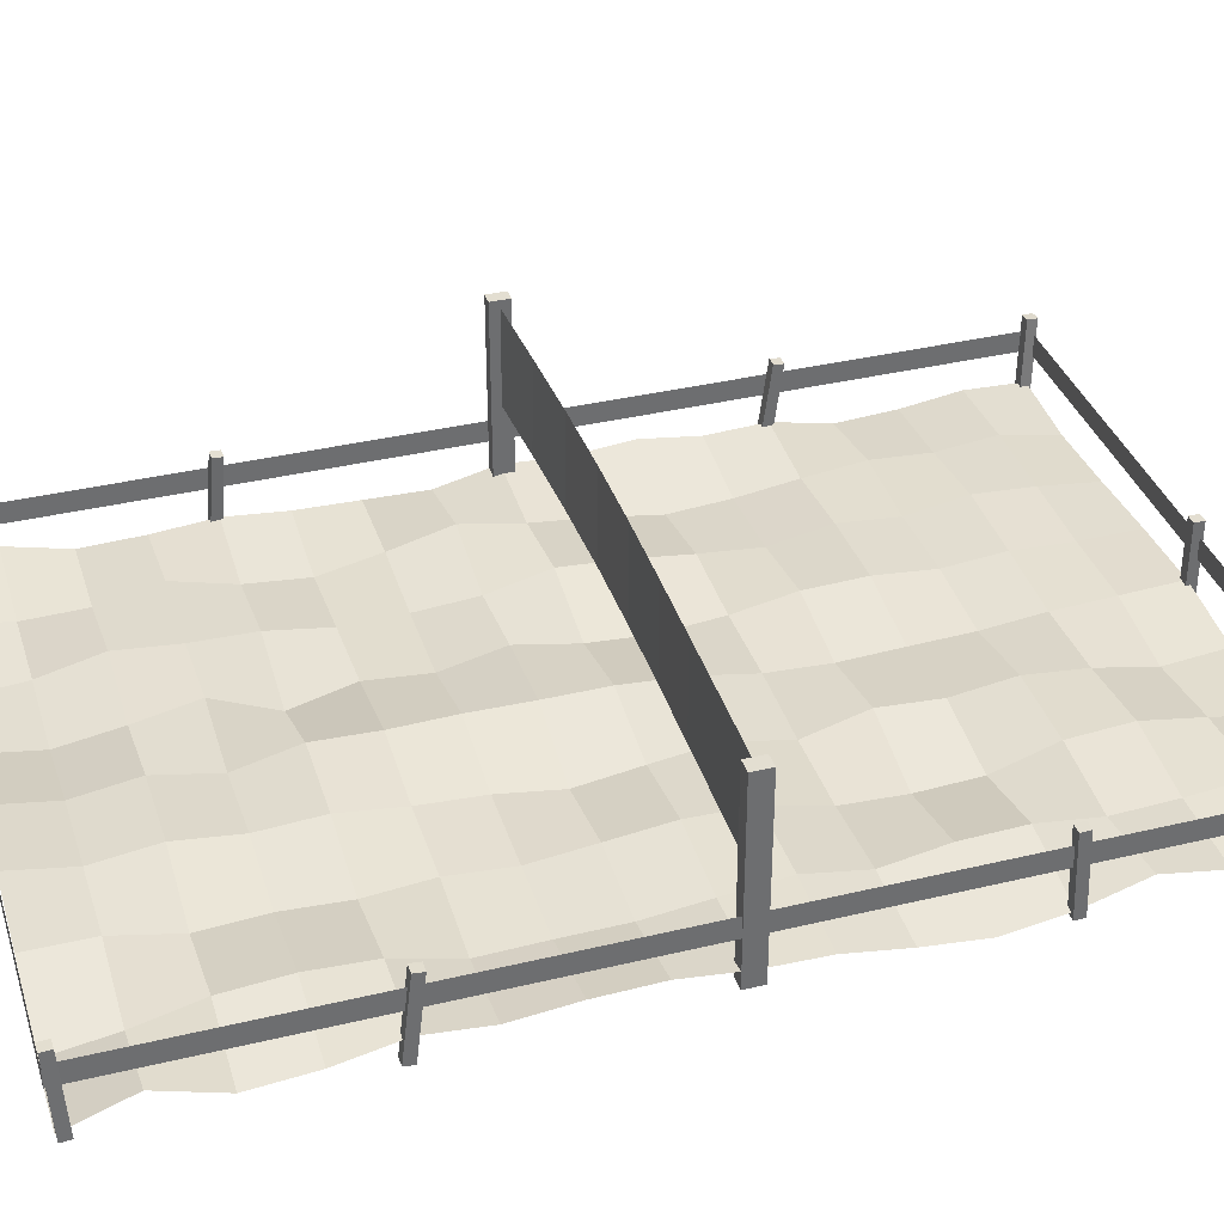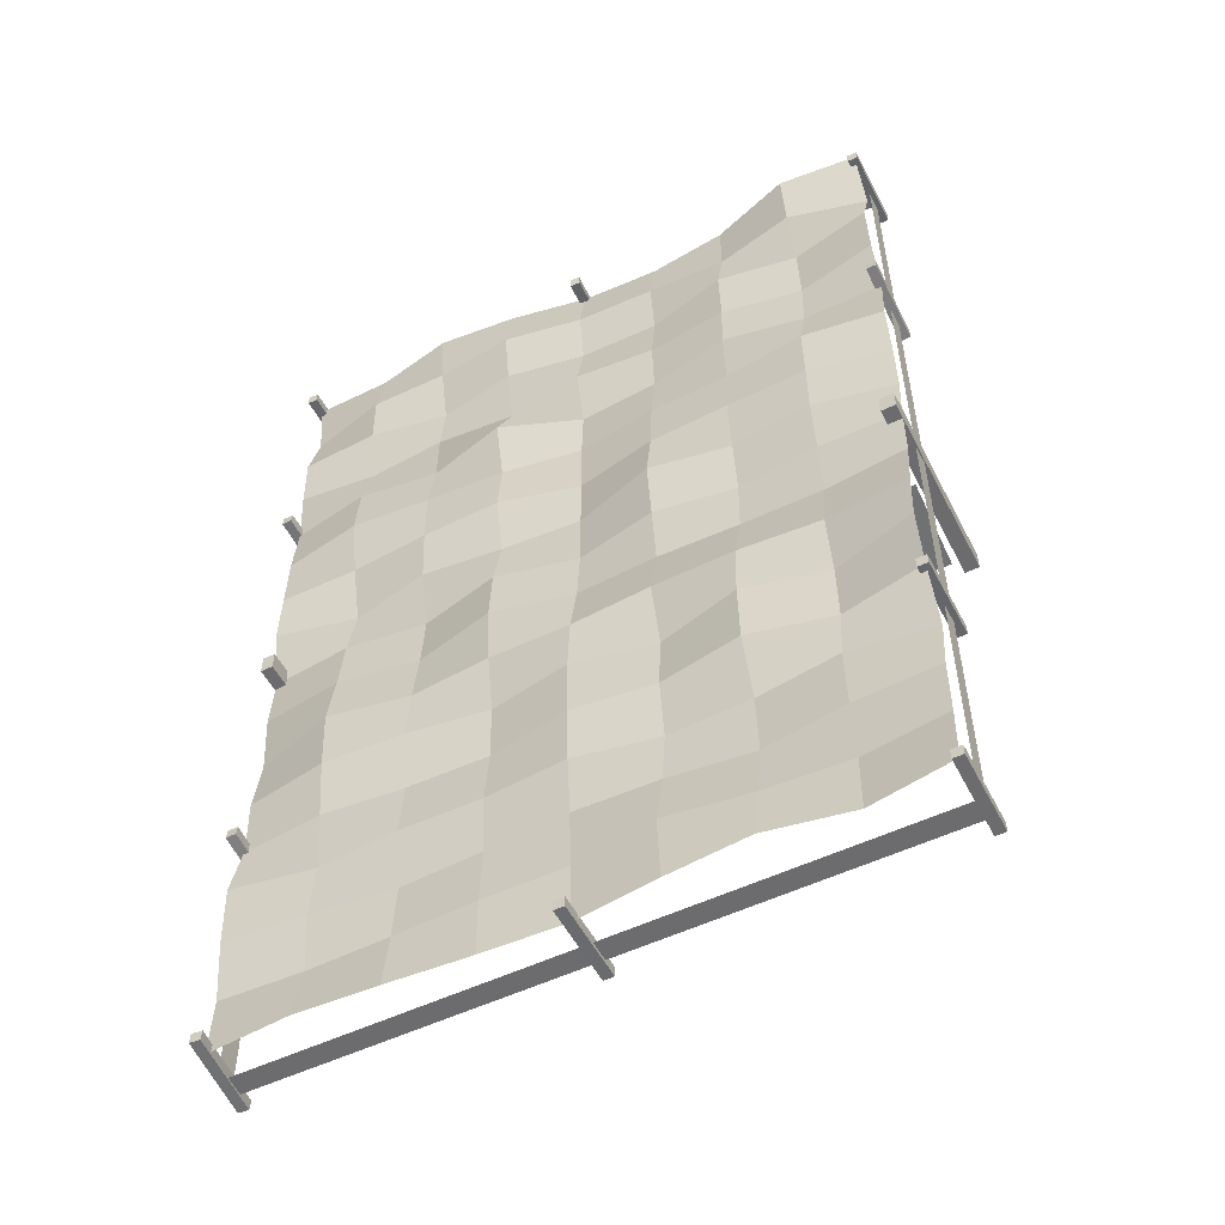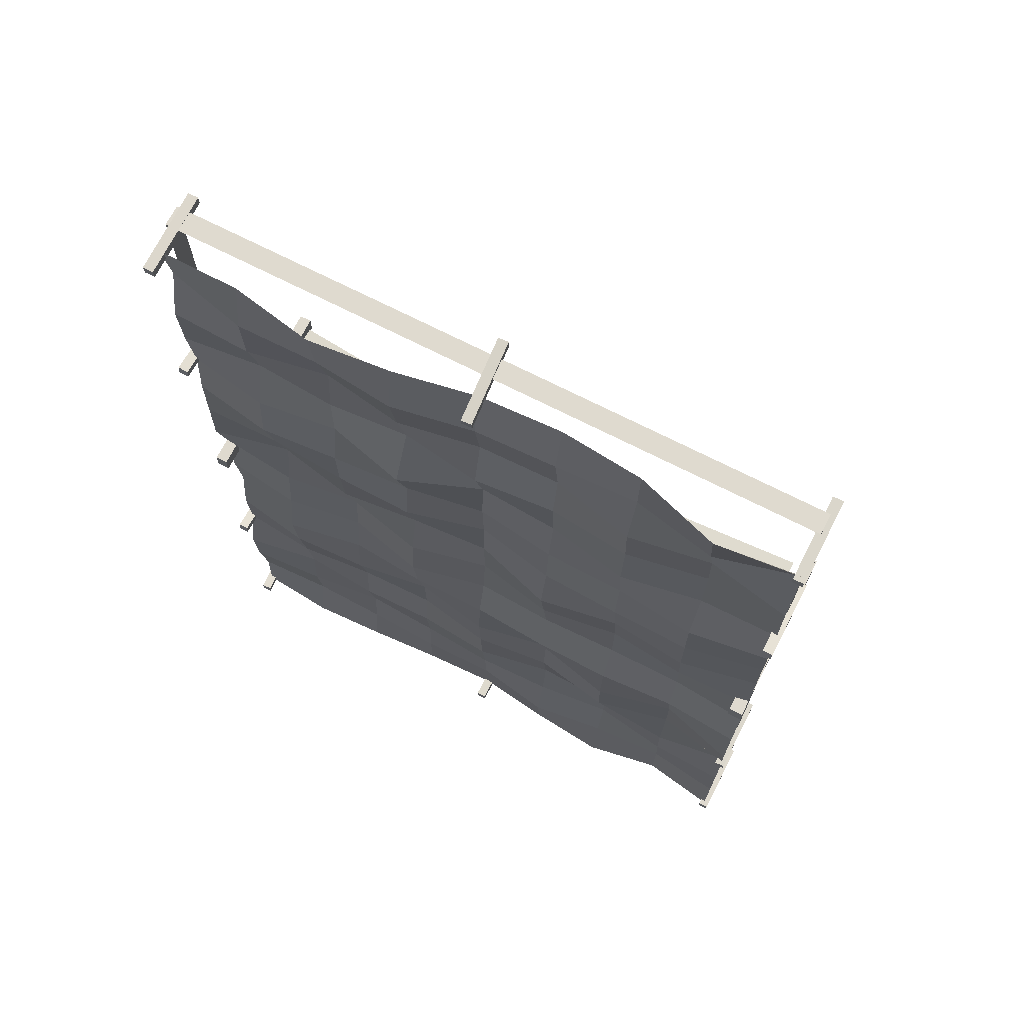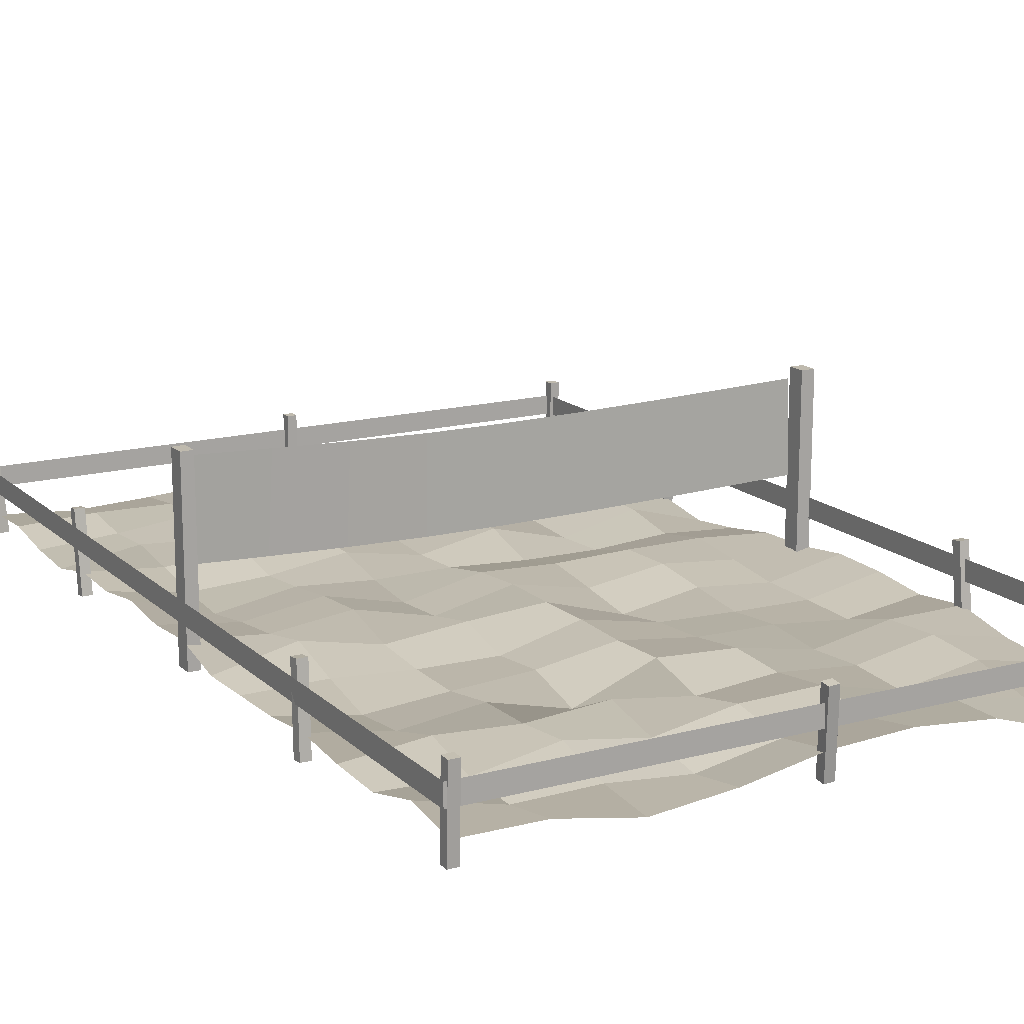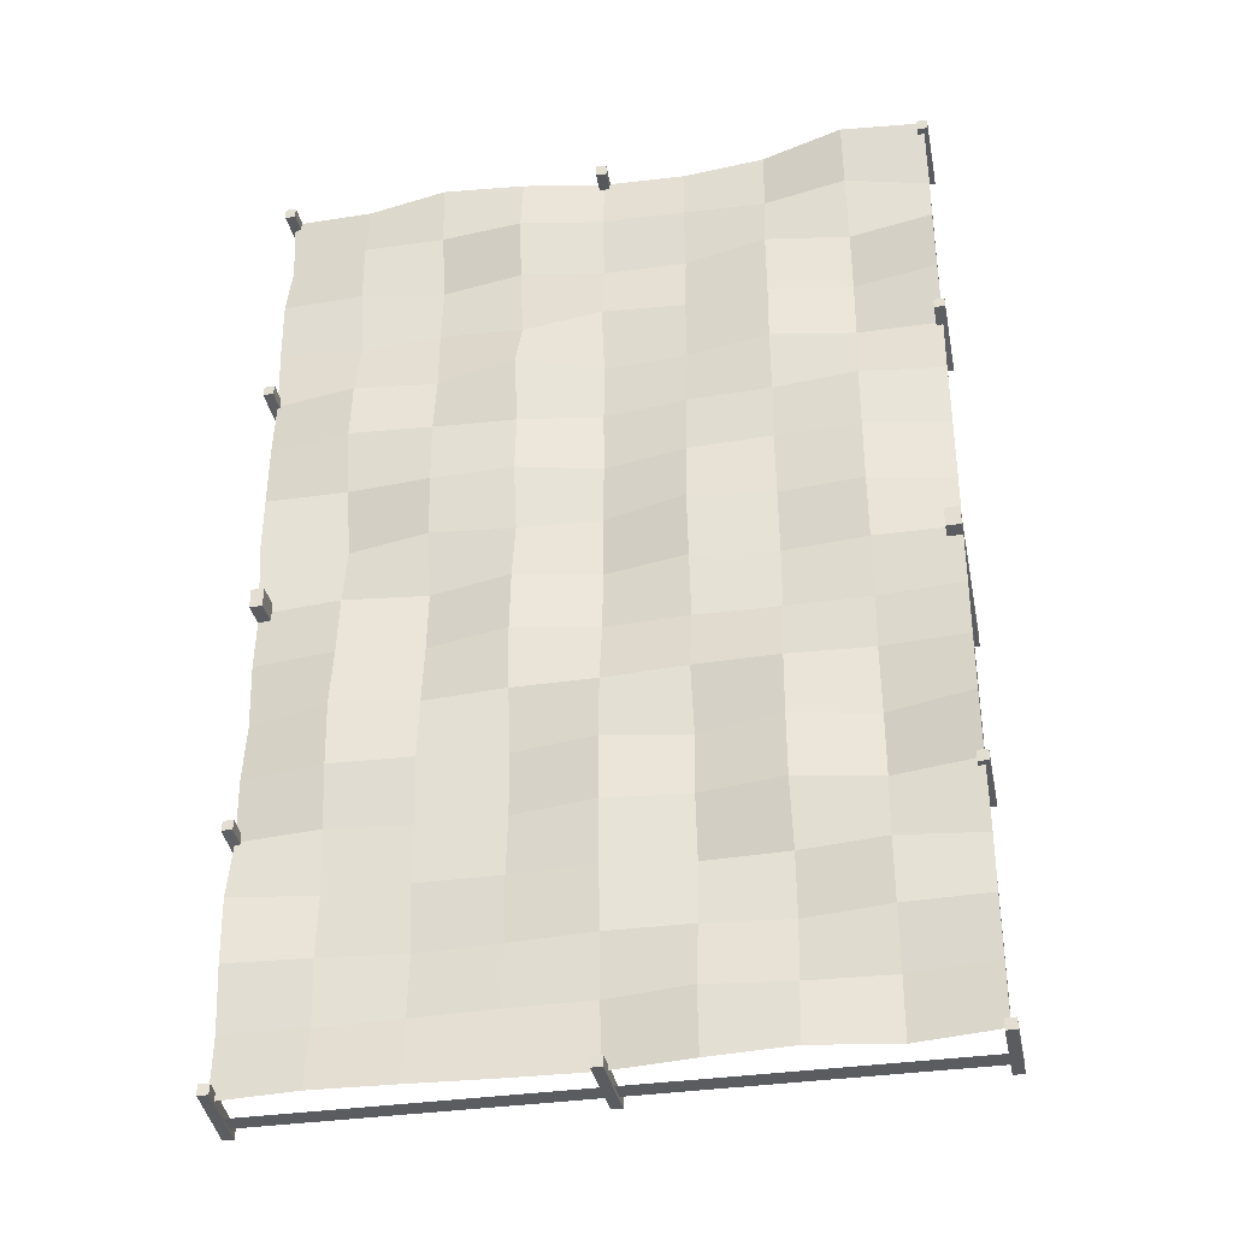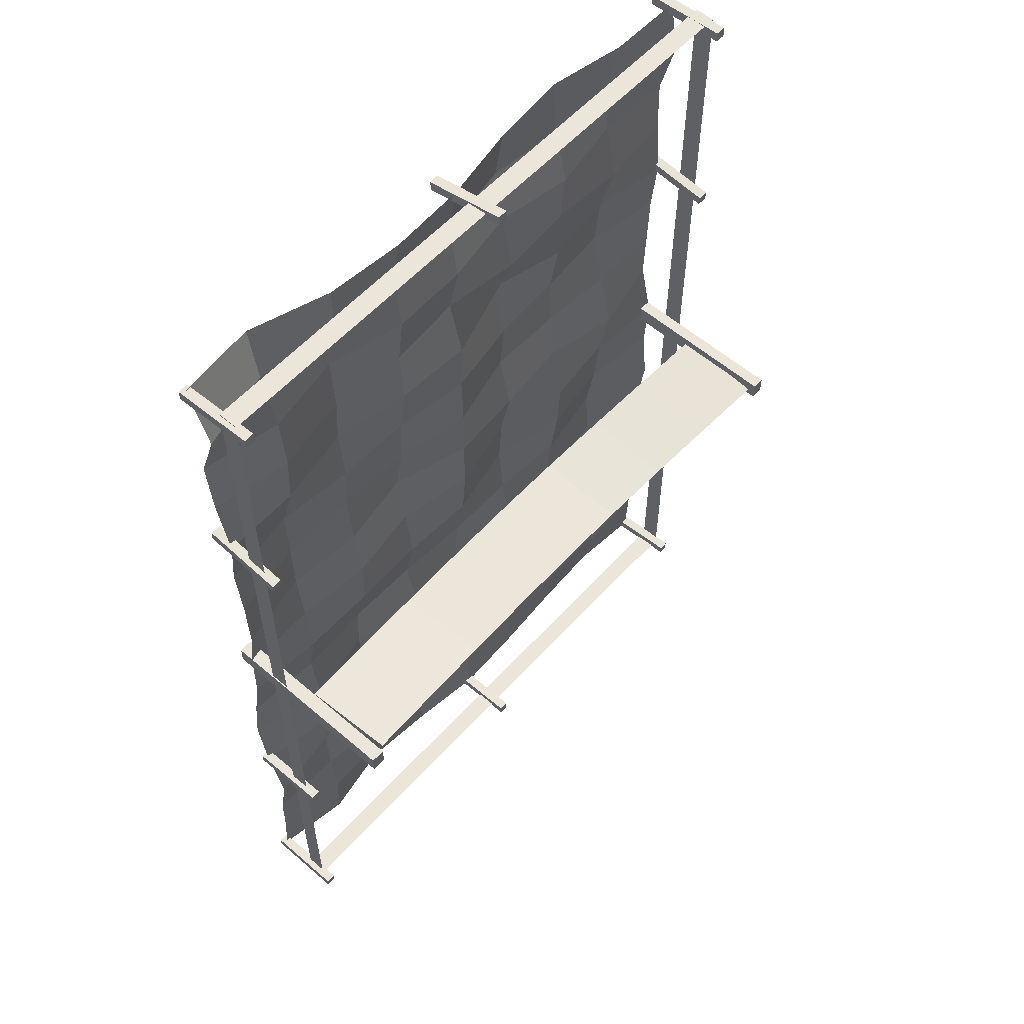
<metadata>
{"format":"obj","ext":"obj","renderer":"f3d","projection":"perspective","resolution":1024,"background":"white","views":[{"elev":36.2,"azim":72.6,"up":"+Y"},{"elev":-53.8,"azim":26.9,"up":"+Z"},{"elev":70.7,"azim":27.1,"up":"+Z"},{"elev":15.7,"azim":-29.4,"up":"+Y"},{"elev":-34.7,"azim":11.3,"up":"+Z"},{"elev":57.6,"azim":131.7,"up":"+Z"}]}
</metadata>
<code>
o Plane
v -10 -0.3169 15
v 10 -0.8376 15
v -10 -0.4417 -15
v 10 -0.8151 -15
v -10 -0.1847 0
v 10 -0.5009 0
v -10 -0.3344 7.5
v 0 -0.1467 15
v 10 -0.8178 -7.5
v 0 -0.2987 -15
v -10 -0.3098 -7.5
v 10 -0.2736 7.5
v 0 -0.1802 0
v 0 -0.1241 7.5
v 0 -0.7077 -7.5
v -10 -0.5492 11.25
v 5 -0.2742 15
v 10 -0.5869 -11.25
v -5 -0.544 -15
v -10 -0.1292 -3.75
v 10 -0.3048 3.75
v -5 -0.1329 0
v -10 -0.5629 3.75
v -5 -0.8197 15
v 10 -0.8765 -3.75
v 5 -0.8384 -15
v -10 -0.6178 -11.25
v 10 -0.8021 11.25
v 5 -0.3184 0
v 0 -0.1533 3.75
v 0 -0.1885 11.25
v -5 -0.4439 7.5
v 5 -0.7284 7.5
v 0 -0.4657 -11.25
v 0 -0.6761 -3.75
v -5 -0.3311 -7.5
v 5 -0.8759 -7.5
v 5 -0.8609 -3.75
v -5 -0.5019 -3.75
v -5 -0.193 -11.25
v 5 -0.7217 11.25
v -5 -0.2153 11.25
v -5 -0.7205 3.75
v 5 -0.7265 3.75
v 5 -0.1435 -11.25
v -10 -0.07616 13.12
v 7.5 -1.068 15
v 10 -0.651 -13.12
v -7.5 -0.6475 -15
v -10 -0.3049 -1.875
v 10 -0.2617 1.875
v -7.5 -0.4236 0
v -10 -0.5145 5.625
v -2.5 -0.5907 15
v 10 -1.093 -5.625
v 2.5 -0.6154 -15
v -10 -0.721 -9.375
v 10 -0.6569 9.375
v 2.5 -0.6724 0
v 0 -0.1846 1.875
v 0 -0.5756 9.375
v -7.5 -0.7483 7.5
v 2.5 -0.2695 7.5
v 0 -0.3835 -13.12
v 0 -0.7817 -5.625
v -7.5 -0.542 -7.5
v 2.5 -0.4481 -7.5
v -10 -0.4954 9.375
v 2.5 -0.03788 15
v 10 -0.2462 -9.375
v -2.5 -0.3886 -15
v -10 -0.3865 -5.625
v 10 -0.4784 5.625
v -2.5 -0.7178 0
v -10 -0.6102 1.875
v -7.5 -0.3461 15
v 10 -0.5595 -1.875
v 7.5 -0.4055 -15
v -10 -0.3581 -13.12
v 10 -0.1602 13.12
v 7.5 -0.5557 0
v 0 -0.1997 5.625
v 0 -0.4678 13.12
v -2.5 -1.068 7.5
v 7.5 -0.2898 7.5
v 0 -0.6499 -9.375
v 0 -0.3239 -1.875
v -2.5 -0.2802 -7.5
v 7.5 -0.3273 -7.5
v 5 -0.96 -5.625
v 5 -0.3707 -1.875
v 2.5 -0.8264 -3.75
v 7.5 -0.7061 -3.75
v -5 -0.681 -5.625
v -5 -0.2651 -1.875
v -7.5 -0.9248 -3.75
v -2.5 -0.6817 -3.75
v -5 -0.317 -13.12
v -5 -0.5036 -9.375
v -7.5 -0.4598 -11.25
v -2.5 -0.3069 -11.25
v 5 -0.6091 9.375
v 5 -0.2856 13.12
v 2.5 -0.1425 11.25
v 7.5 -0.3255 11.25
v -5 -0.4035 9.375
v -5 -0.6574 13.12
v -7.5 -0.6445 11.25
v -2.5 -0.6124 11.25
v -5 -0.5879 1.875
v -5 -0.7407 5.625
v -7.5 -0.5415 3.75
v -2.5 -0.7656 3.75
v 5 -0.5249 1.875
v 5 -0.5651 5.625
v 2.5 -0.6353 3.75
v 7.5 -0.77 3.75
v 5 -0.4724 -13.12
v 5 -0.2722 -9.375
v 2.5 -0.3992 -11.25
v 7.5 -0.5021 -11.25
v 7.5 -0.5842 -9.375
v 2.5 -0.1986 -9.375
v 2.5 -0.7882 -13.12
v 7.5 -0.818 5.625
v 2.5 -0.5186 5.625
v 2.5 -0.9374 1.875
v -2.5 -0.5918 5.625
v -7.5 -0.9301 5.625
v -7.5 -0.07146 1.875
v -2.5 -0.9024 13.12
v -7.5 -0.6789 13.12
v -7.5 -0.244 9.375
v 7.5 -0.7922 13.12
v 2.5 -0.382 13.12
v 2.5 -0.3788 9.375
v -2.5 -0.462 -9.375
v -7.5 -0.3303 -9.375
v -7.5 -0.2621 -13.12
v -2.5 -0.8485 -1.875
v -7.5 -0.6281 -1.875
v -7.5 -0.7958 -5.625
v 7.5 -0.3688 -1.875
v 2.5 -0.4304 -1.875
v 2.5 -0.3108 -5.625
v 7.5 -0.3854 -5.625
v -2.5 -0.3372 -5.625
v -2.5 -0.4077 -13.12
v 7.5 -0.1791 9.375
v -2.5 -0.2243 9.375
v -2.5 -0.3442 1.875
v 7.5 -0.7574 1.875
v 7.5 -0.3392 -13.12
v -10 -1 0.3
v -10 5 0.3
v -10 -1 -0.3
v -10 5 -0.3
v 10 -1 0.3
v 10 5 0.3
v 10 -1 -0.3
v 10 5 -0.3
v -10 -1 -0.3
v -10 -1 0.3
v -10 5 0.3
v -10 5 -0.3
v 10 5 -0.3
v 10 -1 -0.3
v 10 -1 0.3
v 10 5 0.3
v -9.615 -1 0.3
v -9.615 5 0.3
v -9.615 5 -0.3
v -9.615 -1 -0.3
v 9.552 5 -0.3
v 9.552 -1 -0.3
v 9.552 -1 0.3
v 9.552 5 0.3
v -10.12 -0.9804 15.03
v -10.12 1.575 15.13
v -10.12 -0.9686 14.71
v -10.12 1.587 14.81
v -9.797 -0.9804 15.03
v -9.797 1.575 15.13
v -9.797 -0.9686 14.71
v -9.797 1.587 14.81
v 9.807 -0.9822 14.97
v 9.801 1.572 15.1
v 9.804 -0.9662 14.65
v 9.798 1.588 14.78
v 10.13 -0.9813 14.97
v 10.12 1.573 15.09
v 10.13 -0.9653 14.65
v 10.12 1.589 14.77
v -10.24 -0.9525 7.812
v -10.17 1.595 7.599
v -10.25 -0.9789 7.492
v -10.18 1.568 7.279
v -9.918 -0.962 7.799
v -9.85 1.585 7.586
v -9.931 -0.9884 7.479
v -9.864 1.559 7.266
v 9.803 -0.9476 7.802
v 9.803 1.592 7.501
v 9.803 -0.9853 7.483
v 9.803 1.554 7.183
v 10.12 -0.9476 7.802
v 10.12 1.592 7.501
v 10.12 -0.9853 7.483
v 10.12 1.554 7.183
v -10.1 -0.9743 -14.73
v -10.27 1.574 -14.84
v -10.11 -0.9892 -15.05
v -10.28 1.559 -15.16
v -9.777 -0.953 -14.74
v -9.95 1.596 -14.85
v -9.786 -0.968 -15.06
v -9.958 1.581 -15.17
v 9.849 -0.9753 -14.81
v 9.849 1.582 -14.81
v 9.849 -0.9753 -15.13
v 9.849 1.582 -15.13
v 10.17 -0.9753 -14.81
v 10.17 1.582 -14.81
v 10.17 -0.9753 -15.13
v 10.17 1.582 -15.13
v -0.1226 -0.9764 -14.87
v -0.1226 1.581 -14.85
v -0.1226 -0.9742 -15.19
v -0.1226 1.583 -15.17
v 0.1984 -0.9764 -14.87
v 0.1984 1.581 -14.85
v 0.1984 -0.9742 -15.19
v 0.1984 1.583 -15.17
v -10.16 -0.9437 -7.176
v -10.16 1.592 -7.508
v -10.16 -0.9853 -7.494
v -10.16 1.55 -7.826
v -9.844 -0.9437 -7.176
v -9.844 1.592 -7.508
v -9.844 -0.9853 -7.494
v -9.844 1.55 -7.826
v 9.803 -0.9809 -7.393
v 9.803 1.574 -7.288
v 9.803 -0.9676 -7.714
v 9.803 1.587 -7.608
v 10.12 -0.9809 -7.393
v 10.12 1.574 -7.288
v 10.12 -0.9676 -7.714
v 10.12 1.587 -7.608
v -0.1138 -0.9926 14.98
v -0.2709 1.544 15.27
v -0.1138 -0.957 14.66
v -0.2709 1.579 14.95
v 0.2065 -0.973 14.98
v 0.04946 1.563 15.27
v 0.2065 -0.9375 14.67
v 0.04946 1.599 14.95
v -10.21 0.4441 15.08
v -10.21 1.084 15.08
v -10.21 0.4441 -15.08
v -10.21 1.084 -15.08
v 9.959 0.4441 15.08
v 9.959 1.084 15.08
v 9.959 0.4441 -15.08
v 9.959 1.084 -15.08
f 153 48 4 78
f 152 51 6 81
f 151 60 13 74
f 150 61 14 84
f 149 58 12 85
f 148 64 10 71
f 147 65 15 88
f 146 55 9 89
f 145 90 37 67
f 144 91 38 92
f 143 77 25 93
f 142 94 36 66
f 141 95 39 96
f 140 87 35 97
f 139 98 19 49
f 138 99 40 100
f 137 86 34 101
f 136 102 33 63
f 135 103 41 104
f 134 80 28 105
f 133 106 32 62
f 132 107 42 108
f 131 83 31 109
f 130 110 22 52
f 129 111 43 112
f 128 82 30 113
f 127 114 29 59
f 126 115 44 116
f 125 73 21 117
f 124 118 26 56
f 123 119 45 120
f 122 70 18 121
f 119 122 121 45
f 37 89 122 119
f 89 9 70 122
f 86 123 120 34
f 15 67 123 86
f 67 37 119 123
f 64 124 56 10
f 34 120 124 64
f 120 45 118 124
f 115 125 117 44
f 33 85 125 115
f 85 12 73 125
f 82 126 116 30
f 14 63 126 82
f 63 33 115 126
f 60 127 59 13
f 30 116 127 60
f 116 44 114 127
f 111 128 113 43
f 32 84 128 111
f 84 14 82 128
f 53 129 112 23
f 7 62 129 53
f 62 32 111 129
f 75 130 52 5
f 23 112 130 75
f 112 43 110 130
f 107 131 109 42
f 24 54 131 107
f 54 8 83 131
f 46 132 108 16
f 1 76 132 46
f 76 24 107 132
f 68 133 62 7
f 16 108 133 68
f 108 42 106 133
f 103 134 105 41
f 17 47 134 103
f 47 2 80 134
f 83 135 104 31
f 8 69 135 83
f 69 17 103 135
f 61 136 63 14
f 31 104 136 61
f 104 41 102 136
f 99 137 101 40
f 36 88 137 99
f 88 15 86 137
f 57 138 100 27
f 11 66 138 57
f 66 36 99 138
f 79 139 49 3
f 27 100 139 79
f 100 40 98 139
f 95 140 97 39
f 22 74 140 95
f 74 13 87 140
f 50 141 96 20
f 5 52 141 50
f 52 22 95 141
f 72 142 66 11
f 20 96 142 72
f 96 39 94 142
f 91 143 93 38
f 29 81 143 91
f 81 6 77 143
f 87 144 92 35
f 13 59 144 87
f 59 29 91 144
f 65 145 67 15
f 35 92 145 65
f 92 38 90 145
f 90 146 89 37
f 38 93 146 90
f 93 25 55 146
f 94 147 88 36
f 39 97 147 94
f 97 35 65 147
f 98 148 71 19
f 40 101 148 98
f 101 34 64 148
f 102 149 85 33
f 41 105 149 102
f 105 28 58 149
f 106 150 84 32
f 42 109 150 106
f 109 31 61 150
f 110 151 74 22
f 43 113 151 110
f 113 30 60 151
f 114 152 81 29
f 44 117 152 114
f 117 21 51 152
f 118 153 78 26
f 45 121 153 118
f 121 18 48 153
f 154 156 157 155
f 160 158 159 161
f 164 165 172 171
f 168 167 175 176
f 159 158 168 169
f 158 160 167 168
f 157 156 162 165
f 154 155 164 163
f 161 159 169 166
f 160 161 166 167
f 155 157 165 164
f 156 154 163 162
f 170 171 172 173
f 165 162 173 172
f 162 163 170 173
f 163 164 171 170
f 175 174 177 176
f 166 169 177 174
f 167 166 174 175
f 169 168 176 177
f 178 179 181 180
f 180 181 185 184
f 184 185 183 182
f 182 183 179 178
f 180 184 182 178
f 185 181 179 183
f 186 187 189 188
f 188 189 193 192
f 192 193 191 190
f 190 191 187 186
f 188 192 190 186
f 193 189 187 191
f 194 195 197 196
f 196 197 201 200
f 200 201 199 198
f 198 199 195 194
f 196 200 198 194
f 201 197 195 199
f 202 203 205 204
f 204 205 209 208
f 208 209 207 206
f 206 207 203 202
f 204 208 206 202
f 209 205 203 207
f 210 211 213 212
f 212 213 217 216
f 216 217 215 214
f 214 215 211 210
f 212 216 214 210
f 217 213 211 215
f 218 219 221 220
f 220 221 225 224
f 224 225 223 222
f 222 223 219 218
f 220 224 222 218
f 225 221 219 223
f 226 227 229 228
f 228 229 233 232
f 232 233 231 230
f 230 231 227 226
f 228 232 230 226
f 233 229 227 231
f 234 235 237 236
f 236 237 241 240
f 240 241 239 238
f 238 239 235 234
f 236 240 238 234
f 241 237 235 239
f 242 243 245 244
f 244 245 249 248
f 248 249 247 246
f 246 247 243 242
f 244 248 246 242
f 249 245 243 247
f 250 251 253 252
f 252 253 257 256
f 256 257 255 254
f 254 255 251 250
f 252 256 254 250
f 257 253 251 255
f 258 260 261 259
f 260 264 265 261
f 264 262 263 265
f 262 258 259 263
o Plane.001
v -9.75 1.846 0.01941
v 9.427 1.773 -0.04729
v -9.555 4.79 0.004261
v 9.306 4.72 -0.05914
v -0.07897 1.468 -0.3683
v -0.1008 4.418 -0.3774
v -9.652 3.318 0.01184
v 4.723 1.587 -0.2298
v 9.367 3.247 -0.05321
v -4.859 4.51 -0.3042
v -4.994 1.563 -0.2927
v 4.62 4.535 -0.241
v -0.08988 2.943 -0.3728
v -4.926 3.036 -0.2984
v 4.672 3.061 -0.2354
v 7.081 1.677 -0.139
v -7.214 4.64 -0.1654
v -2.54 1.481 -0.3689
v 2.267 4.459 -0.3235
v 2.344 1.511 -0.3132
v -2.482 4.431 -0.378
v -7.39 1.695 -0.1516
v 6.965 4.625 -0.1506
v -7.302 3.167 -0.1585
v -2.511 2.956 -0.3734
v 2.306 2.985 -0.3183
v 7.023 3.151 -0.1448
f 292 274 269 288
f 290 278 271 286
f 289 279 275 282
f 287 276 279 289
f 283 270 278 290
f 291 280 277 284
f 285 273 280 291
f 281 267 274 292
f 273 281 292 280
f 270 285 291 278
f 278 291 284 271
f 276 283 290 279
f 266 287 289 272
f 272 289 282 268
f 279 290 286 275
f 280 292 288 277

</code>
